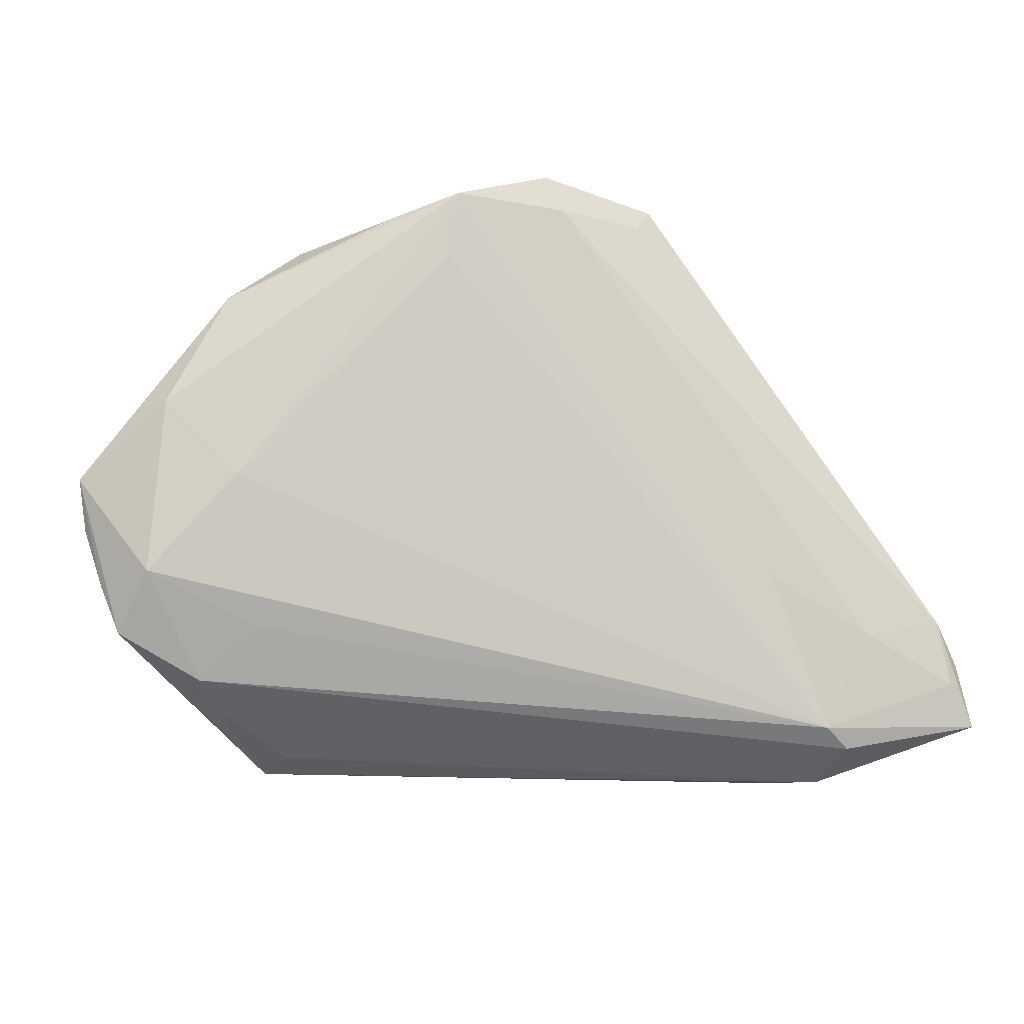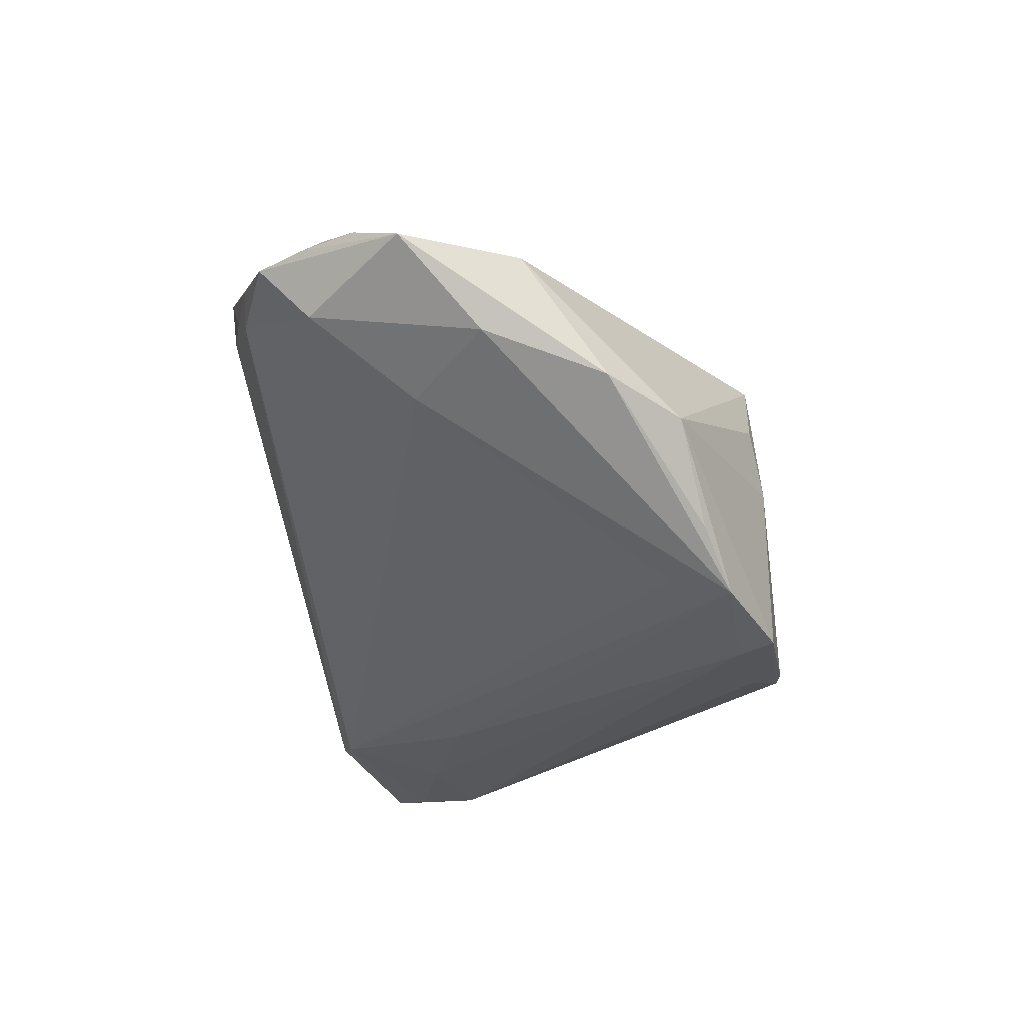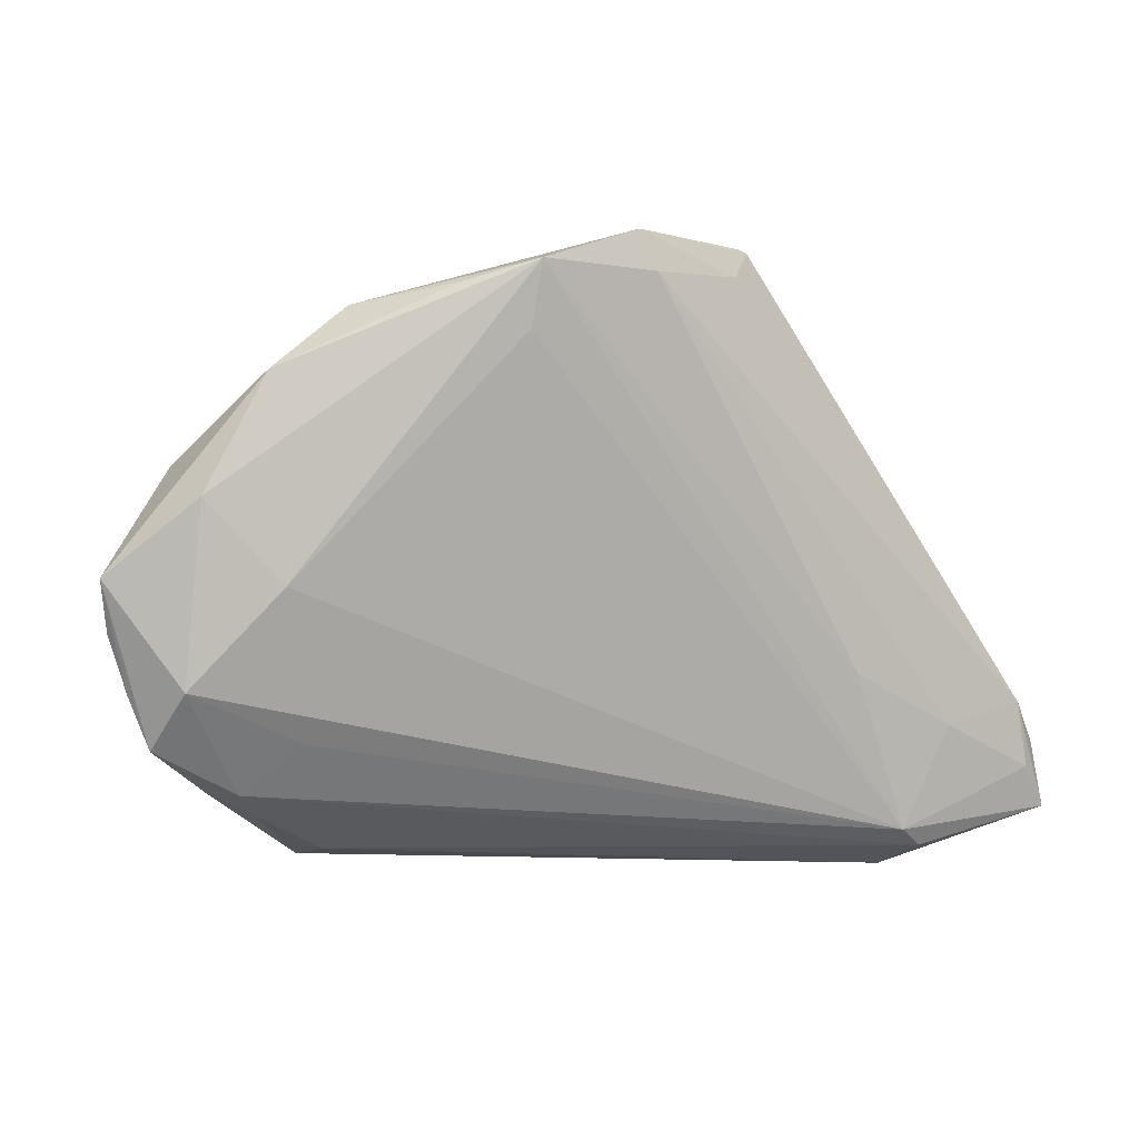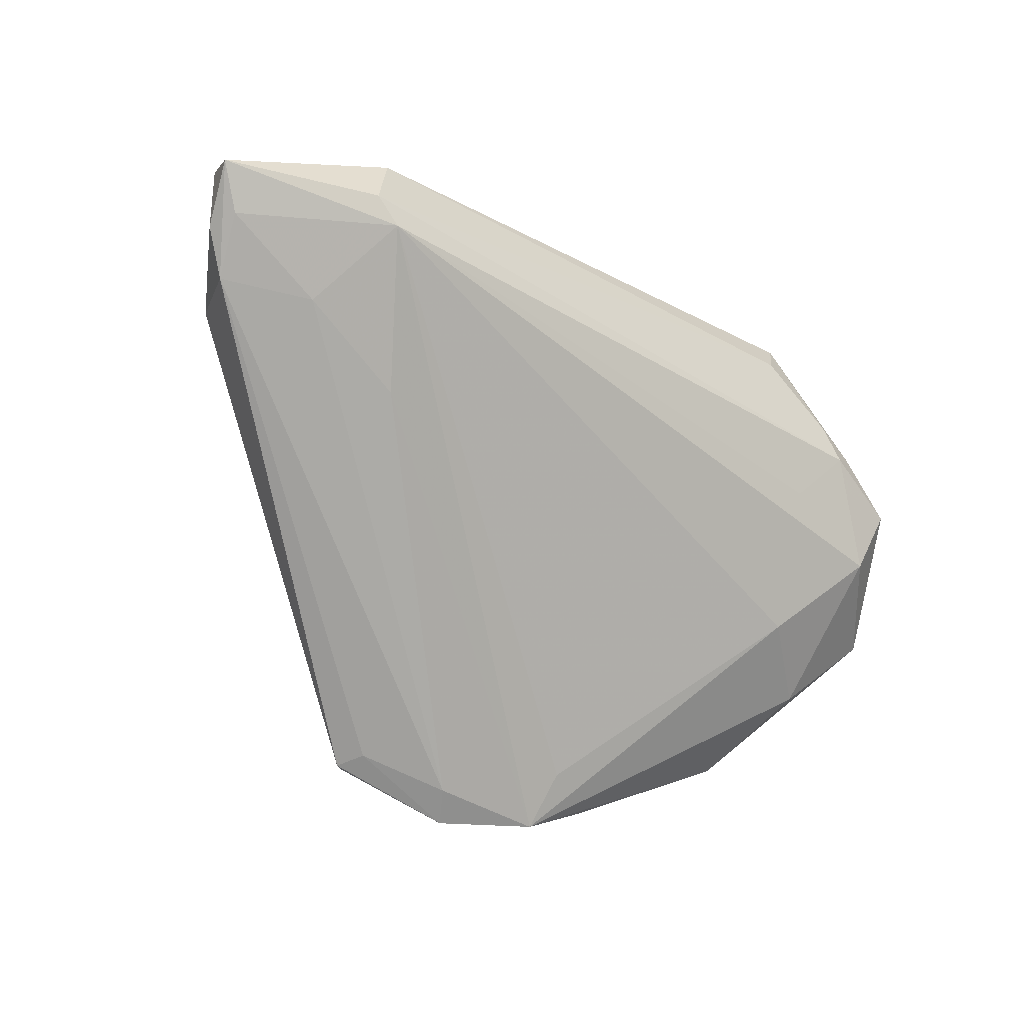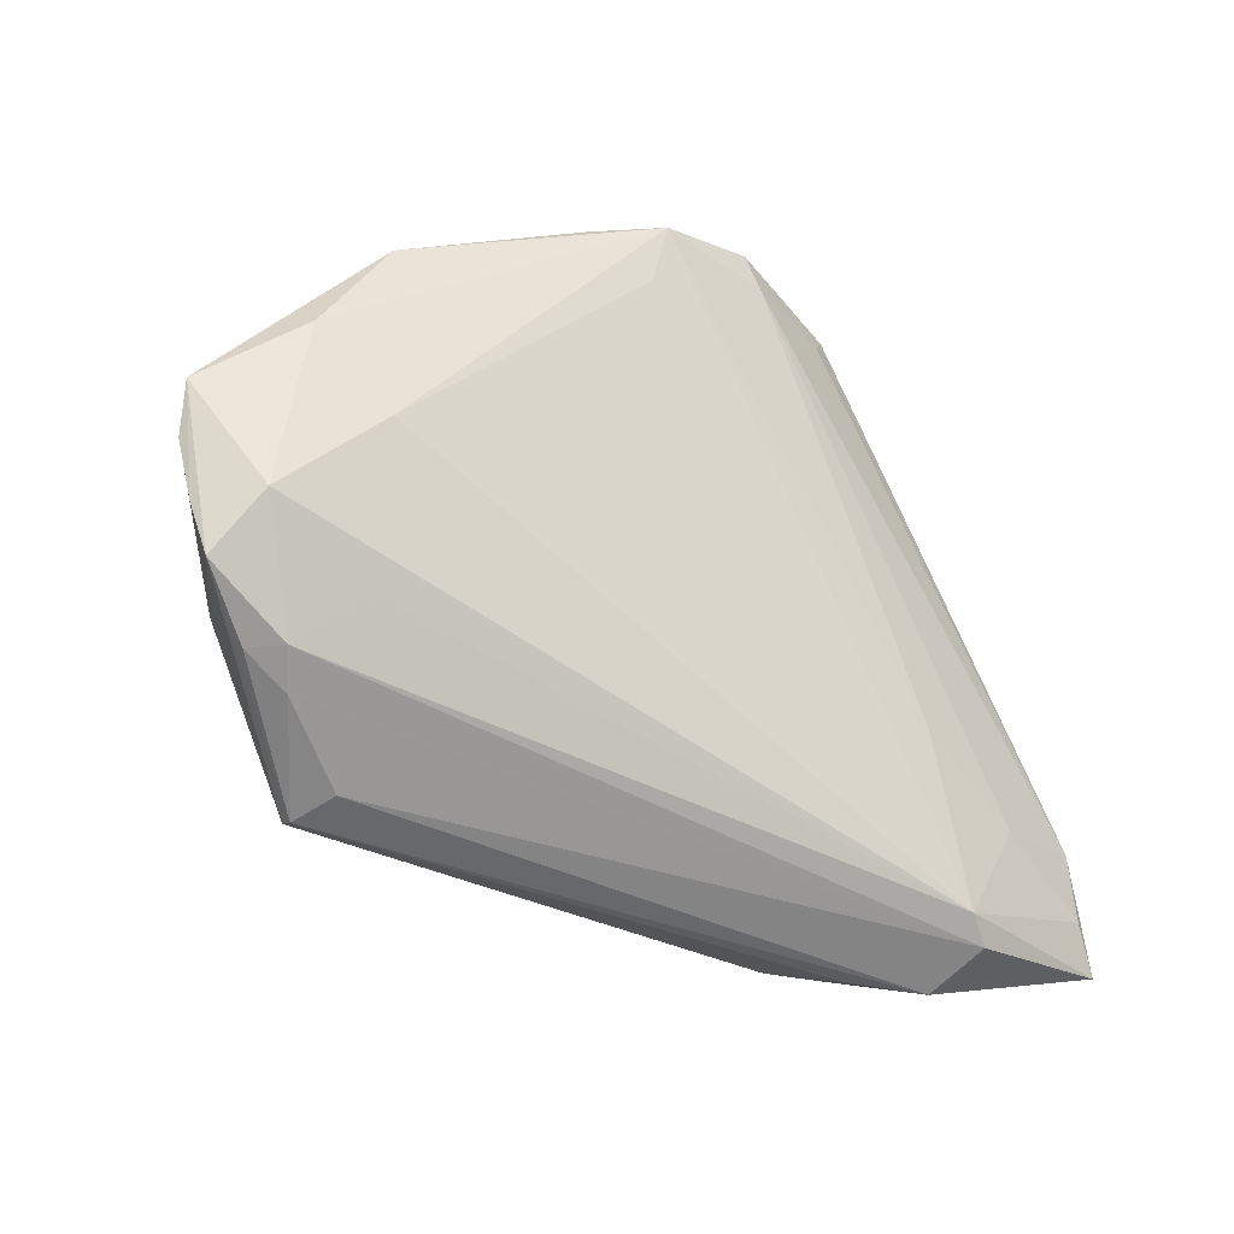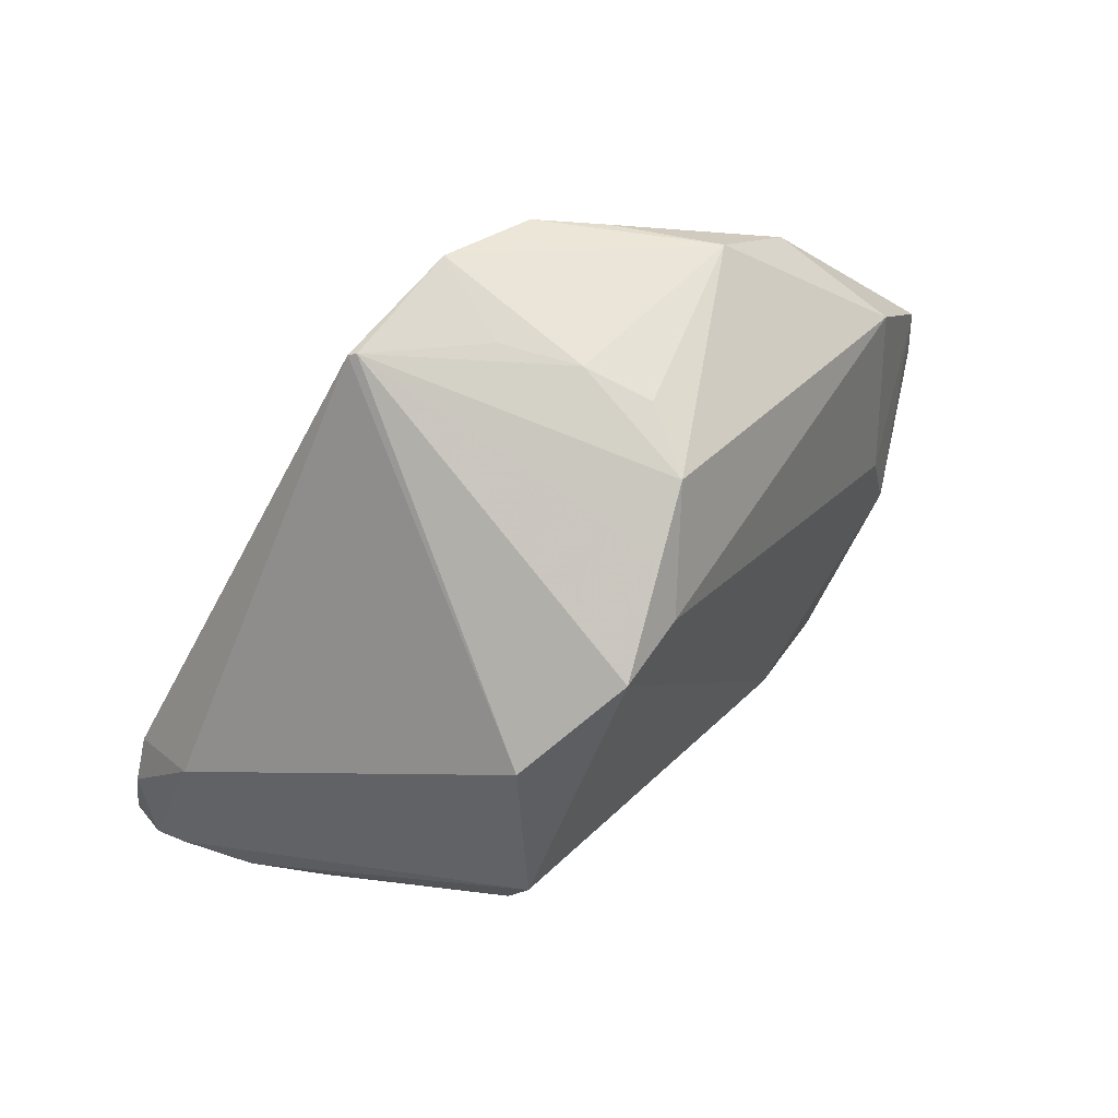
<metadata>
{"format":"obj","ext":"obj","renderer":"f3d","projection":"perspective","resolution":1024,"background":"white","views":[{"elev":-23.5,"azim":151.4,"up":"+Y"},{"elev":-25.1,"azim":100.4,"up":"+Z"},{"elev":-5.5,"azim":144.0,"up":"+Y"},{"elev":-72.6,"azim":-29.3,"up":"+Z"},{"elev":-43.8,"azim":128.0,"up":"+Y"},{"elev":71.6,"azim":-47.5,"up":"+Y"}]}
</metadata>
<code>
v -0.02989 -0.03488 -0.007245
v 0.04466 -0.02654 0.01419
v 0.04413 -0.00325 -0.003728
v 0.05329 -0.02177 0.01159
v 0.01367 -0.02175 0.02671
v 0.05173 0.01156 0.0107
v -0.04563 -0.01908 0.001885
v -0.02429 -0.02631 0.008315
v -0.03661 -0.03304 -0.02196
v 0.009265 0.03337 -0.0275
v 0.03873 -0.02916 0.01326
v -0.05621 -0.02505 -0.02005
v -0.05499 -0.02173 -0.01557
v 0.04249 -0.02685 0.00998
v -0.03271 -0.03105 -0.0232
v -0.03323 -0.004049 0.02351
v 0.05291 0.006851 0.0003404
v 0.02315 0.03372 -0.02424
v 0.06049 -0.002136 0.01034
v -0.02623 -0.03228 0.0007986
v 0.02737 -0.03311 0.02434
v -0.002644 0.03424 -0.0272
v -0.004272 0.03818 -0.02571
v -0.03803 -0.02694 0.0004545
v -0.05103 -0.02174 -0.006931
v -0.01066 0.0295 0.02181
v 0.03795 0.02945 -0.006299
v 0.03792 -0.02092 0.002483
v 0.05851 -0.008235 0.01248
v -0.05131 -0.02311 -0.02672
v -0.0491 -0.007696 -0.01838
v 0.01138 0.03818 -0.02688
v -0.004952 0.03755 -0.02659
v -0.03722 -0.03549 -0.01385
v 0.0425 -0.00725 0.01992
v 0.02985 0.03124 -0.01777
v -0.03775 -0.01801 -0.02643
v 0.04322 -0.01667 0.02181
v -0.05548 -0.02815 -0.02545
v 0.05233 -0.01526 0.004735
v -0.0008225 0.02777 0.02033
v 0.009886 0.03618 0.01135
v -0.04918 -0.01493 -0.0275
v -0.03181 0.002909 0.02574
v 0.001638 0.03366 0.01481
v -0.02541 0.02203 0.01826
v 0.01458 0.03675 0.002704
v 0.01203 0.03803 -0.005685
v 0.02311 0.0259 -0.02192
v 0.04682 0.02148 -0.003989
v -0.03276 -0.02476 0.005603
v 0.02741 -0.03329 0.01657
v 0.05582 -0.01555 0.01233
v 0.02776 -0.03402 0.02273
v 0.007498 0.03818 -0.01483
v -0.02327 -0.01192 -0.02539
v -0.05338 -0.01977 -0.02564
f 26 46 44
f 46 13 44
f 15 40 28
f 3 40 15
f 17 3 18
f 40 3 17
f 18 15 56
f 15 37 56
f 30 37 15
f 15 39 30
f 18 56 10
f 10 56 37
f 38 21 4
f 38 35 26
f 8 21 16
f 27 42 6
f 41 42 26
f 6 42 41
f 26 35 41
f 41 35 6
f 18 10 32
f 32 27 18
f 23 46 26
f 33 46 23
f 23 32 33
f 31 13 46
f 31 46 33
f 7 24 16
f 16 21 5
f 5 44 16
f 21 38 5
f 26 44 5
f 5 38 26
f 49 15 18
f 18 3 49
f 49 3 15
f 6 35 19
f 35 38 19
f 4 40 19
f 40 17 19
f 33 32 22
f 22 32 10
f 37 30 43
f 43 10 37
f 43 22 10
f 33 22 43
f 57 31 43
f 43 31 33
f 43 39 57
f 43 30 39
f 15 28 14
f 14 40 4
f 14 28 40
f 16 24 51
f 51 8 16
f 42 27 47
f 26 42 45
f 45 23 26
f 42 23 45
f 16 44 25
f 25 7 16
f 25 44 13
f 24 7 25
f 29 19 38
f 9 39 15
f 15 14 9
f 4 21 54
f 21 8 20
f 20 54 21
f 1 54 20
f 20 51 24
f 8 51 20
f 24 25 34
f 34 20 24
f 1 20 34
f 39 9 34
f 34 9 52
f 52 54 34
f 34 54 1
f 18 27 36
f 50 19 17
f 50 17 18
f 6 19 50
f 18 36 50
f 50 27 6
f 50 36 27
f 27 32 48
f 48 47 27
f 48 23 42
f 42 47 48
f 12 25 13
f 57 39 12
f 39 34 12
f 12 34 25
f 12 31 57
f 13 31 12
f 53 38 4
f 53 29 38
f 4 19 53
f 19 29 53
f 52 9 11
f 11 9 14
f 11 54 52
f 32 23 55
f 55 48 32
f 23 48 55
f 4 54 2
f 54 11 2
f 2 14 4
f 2 11 14

</code>
